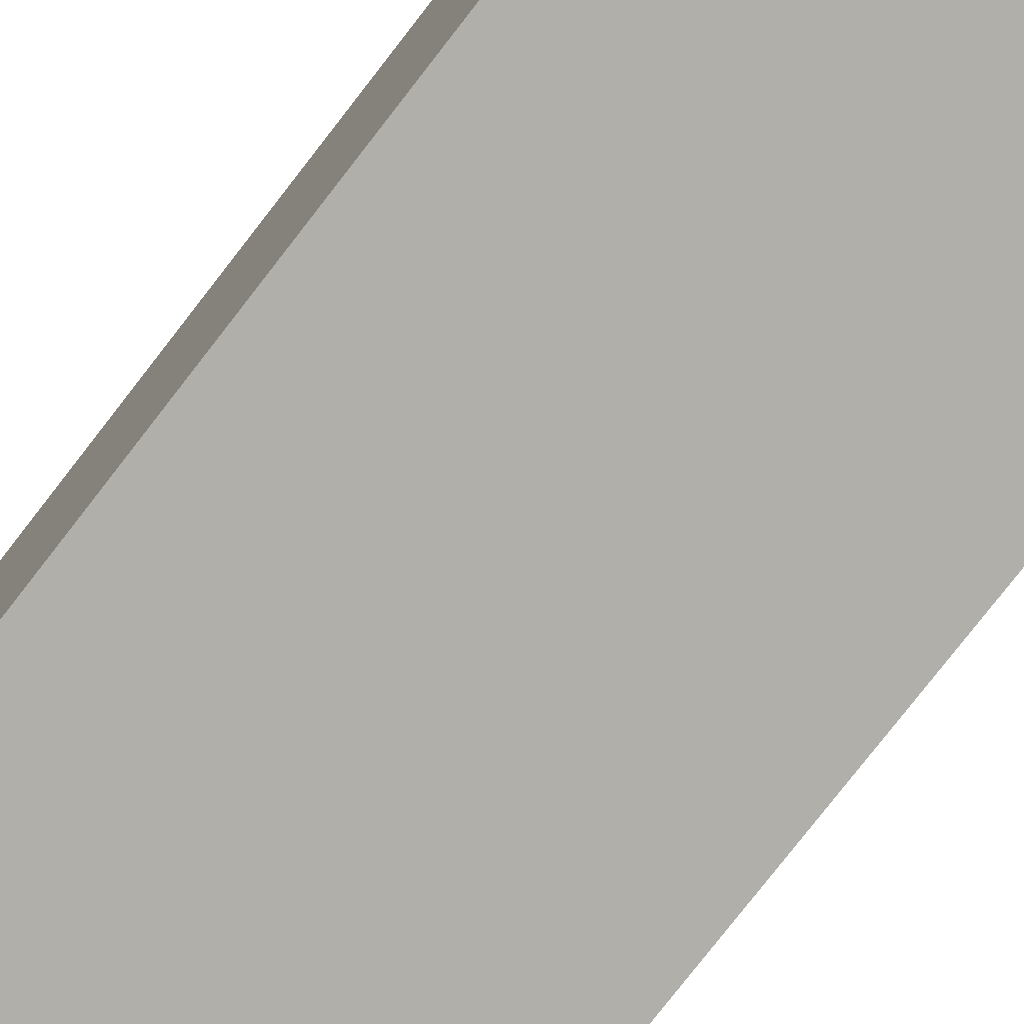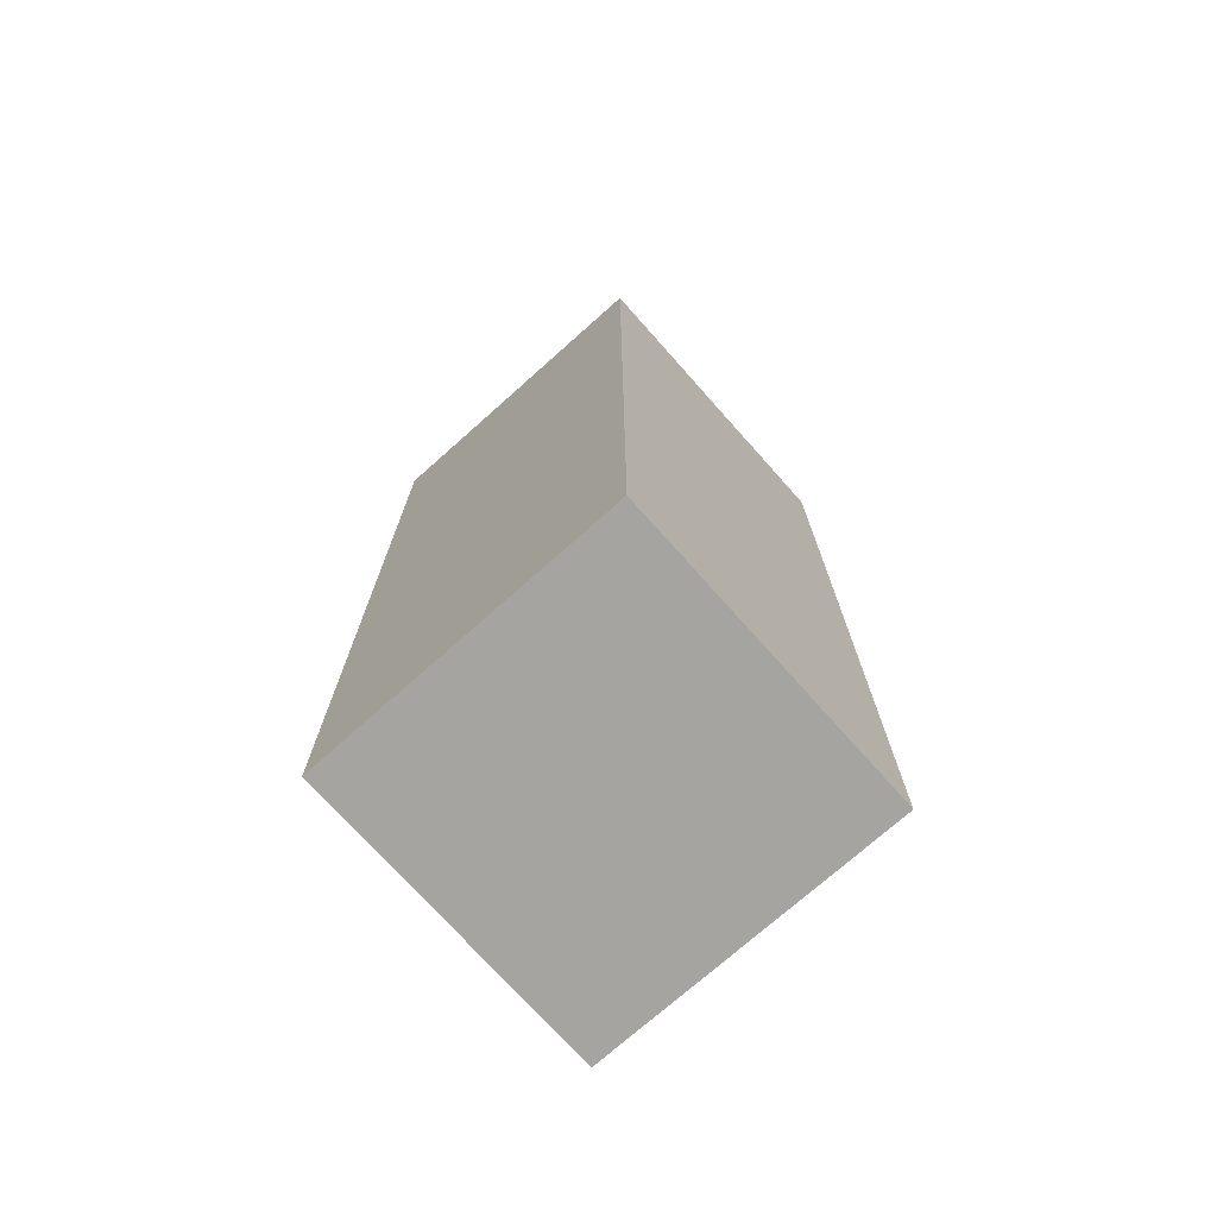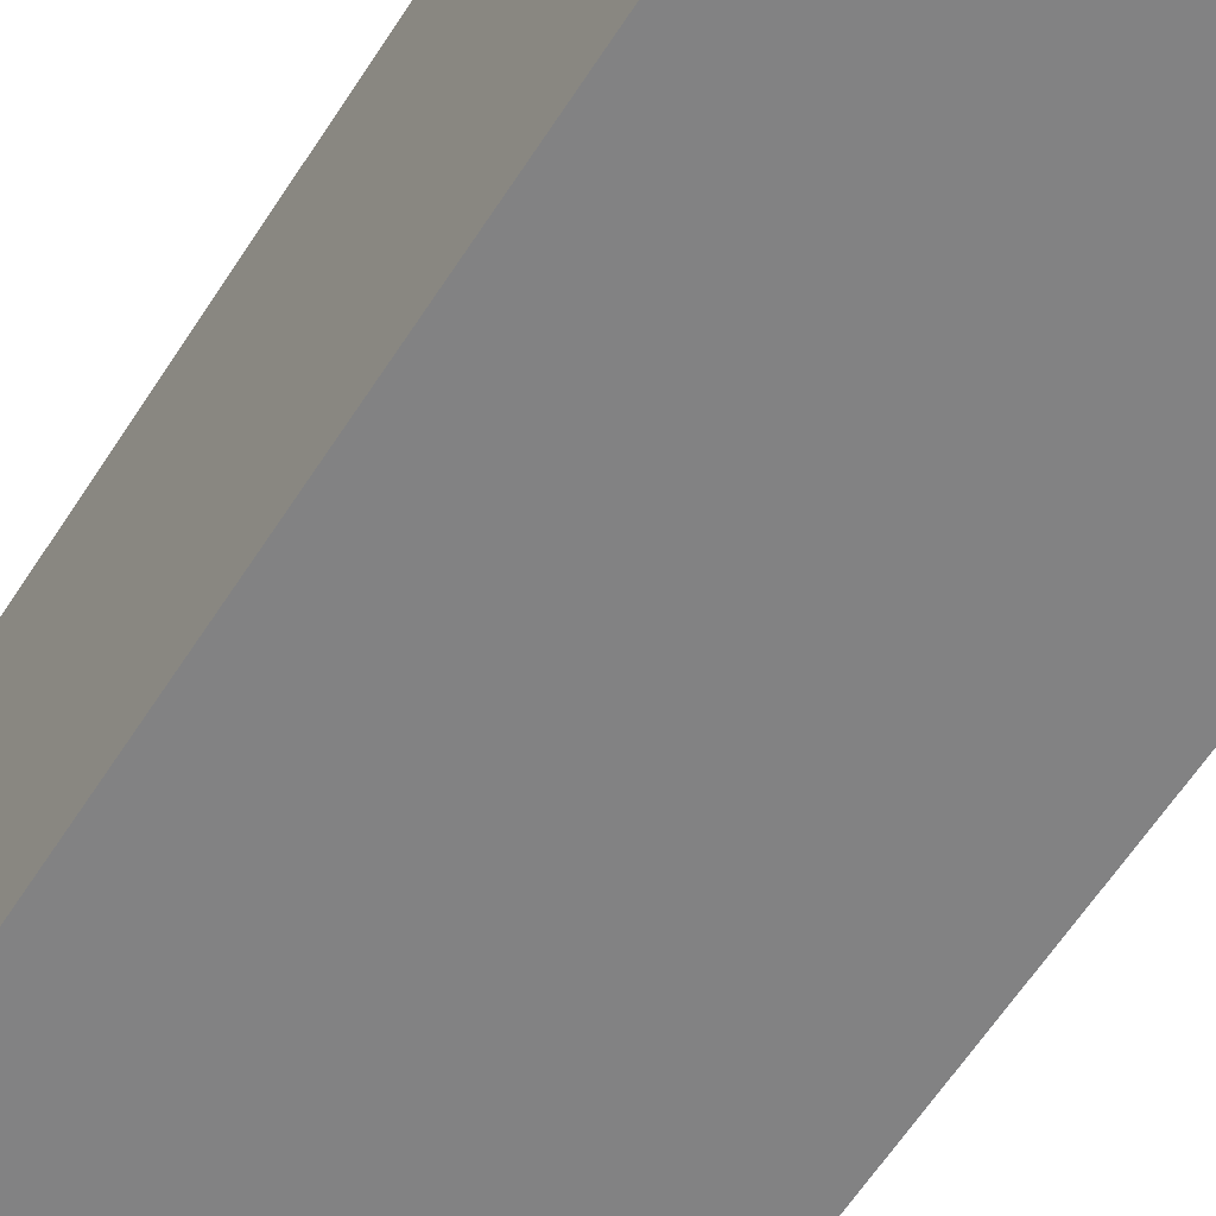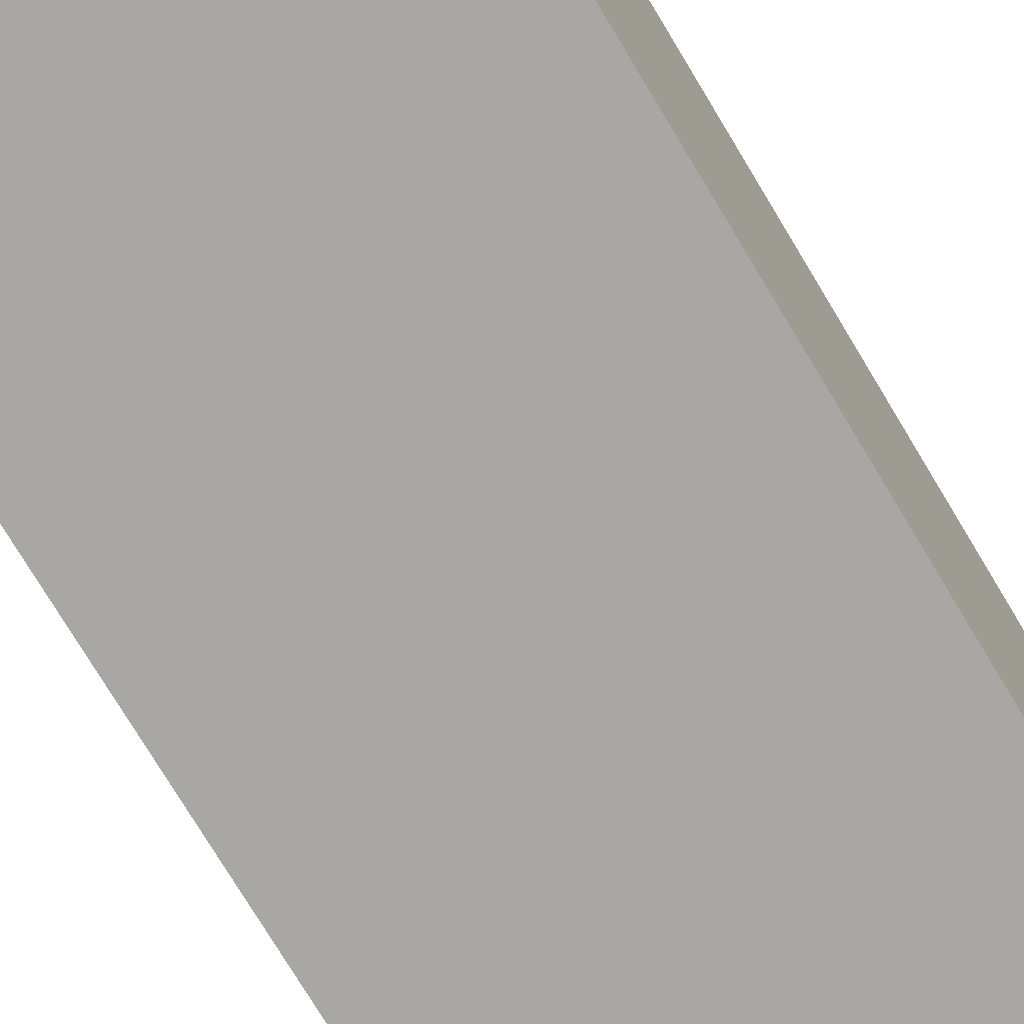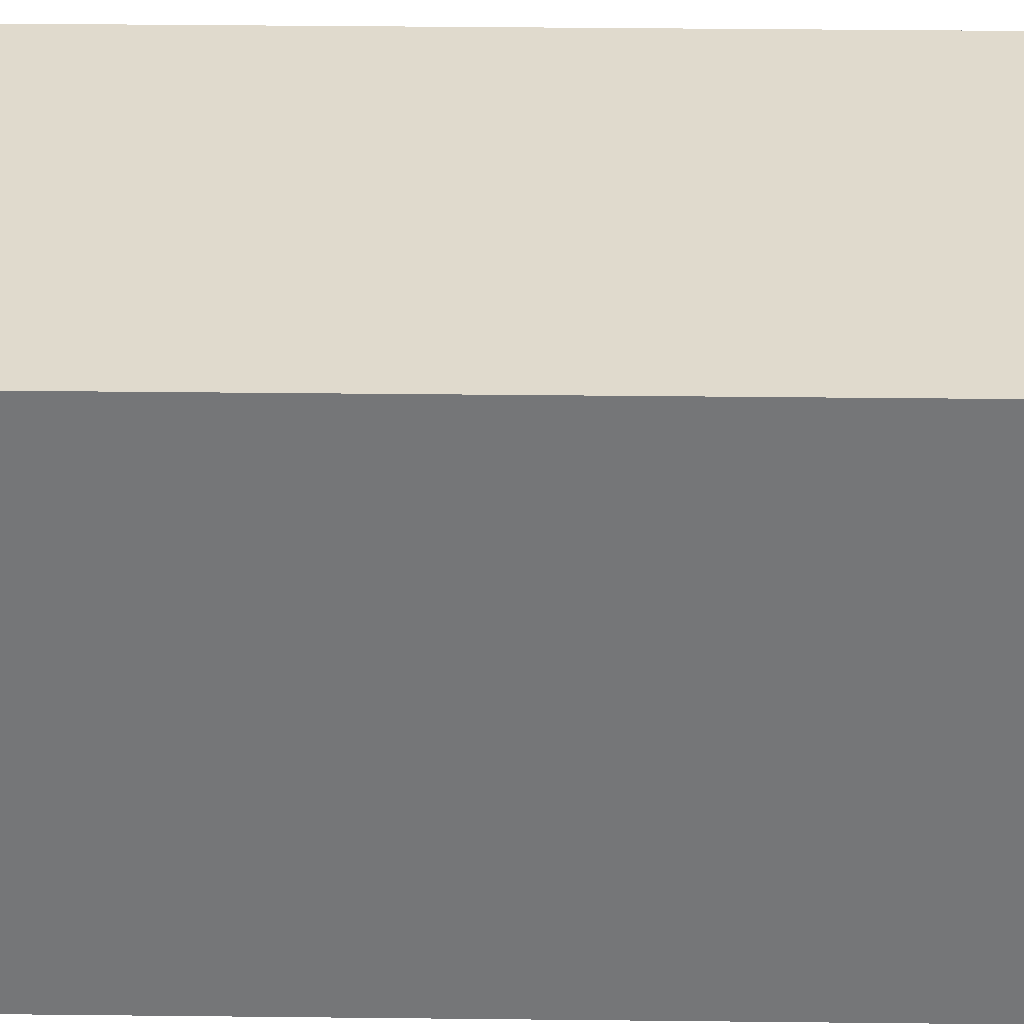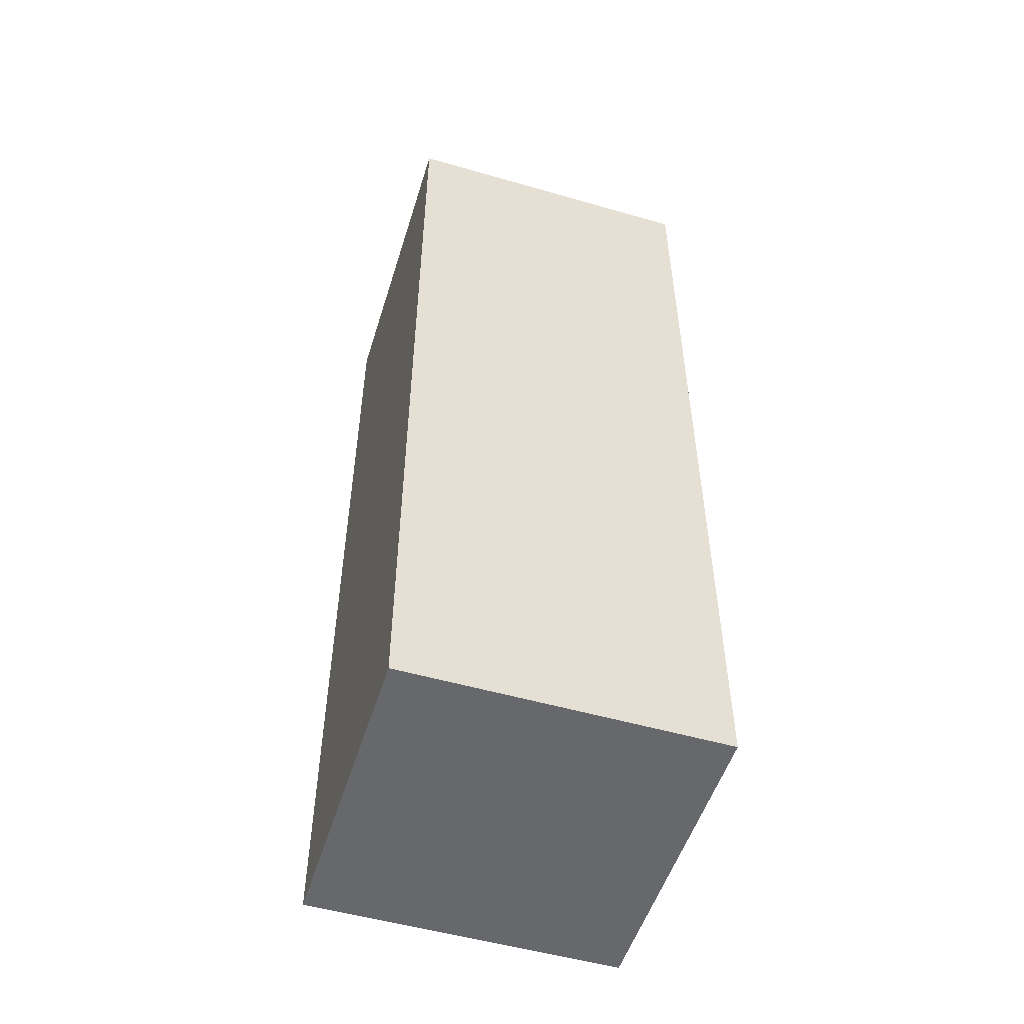
<metadata>
{"format":"obj","ext":"obj","renderer":"f3d","projection":"perspective","resolution":1024,"background":"white","views":[{"elev":-78.0,"azim":142.2,"up":"+Z"},{"elev":-73.5,"azim":-48.3,"up":"+Y"},{"elev":-60.9,"azim":-32.5,"up":"+Z"},{"elev":-74.4,"azim":30.9,"up":"+Z"},{"elev":33.1,"azim":90.9,"up":"+Z"},{"elev":-52.5,"azim":-107.2,"up":"+Y"}]}
</metadata>
<code>
g default
v -0 0.4 -0.16
v -0 0.32 -0.16
v -0 0.32 -0.24
v -0 0.4 -0.24
v -0 0.56 -0.16
v -0 0.4 -0.16
v -0 0.4 -0.24
v -0 0.56 -0.24
v 0.08 0.32 -0.16
v 0.08 0.4 -0.16
v 0.08 0.32 -0.24
v 0.08 0.4 -0.24
v 0.08 0.4 -0.16
v 0.08 0.56 -0.16
v 0.08 0.4 -0.24
v 0.08 0.56 -0.24
v 0.08 0.32 -0.16
v -0 0.32 -0.16
v -0 0.4 -0.16
v 0.08 0.4 -0.16
v 0.08 0.4 -0.16
v -0 0.4 -0.16
v -0 0.56 -0.16
v 0.08 0.56 -0.16
v -0 0.32 -0.24
v 0.08 0.32 -0.24
v -0 0.4 -0.24
v 0.08 0.4 -0.24
v -0 0.4 -0.24
v 0.08 0.4 -0.24
v -0 0.56 -0.24
v 0.08 0.56 -0.24
v -0 0.32 -0.24
v -0 0.32 -0.16
v 0.08 0.32 -0.16
v 0.08 0.32 -0.24
v -0 0.56 -0.16
v -0 0.56 -0.24
v 0.08 0.56 -0.16
v 0.08 0.56 -0.24
g default_0
f 3 2 1
f 3 1 4
f 7 6 5
f 7 5 8
f 11 10 9
f 11 12 10
f 15 14 13
f 15 16 14
f 19 18 17
f 19 17 20
f 23 22 21
f 23 21 24
f 27 26 25
f 27 28 26
f 31 30 29
f 31 32 30
f 35 34 33
f 35 33 36
f 39 38 37
f 39 40 38

</code>
